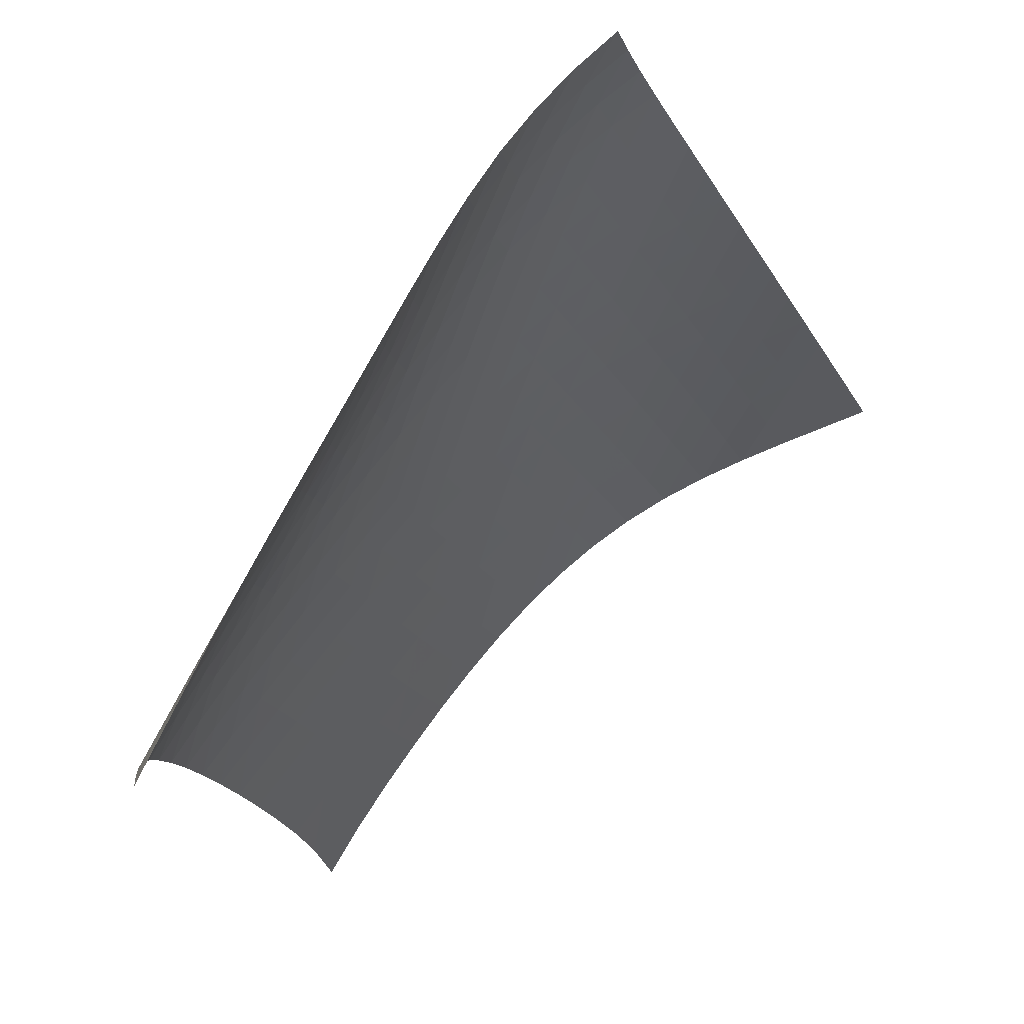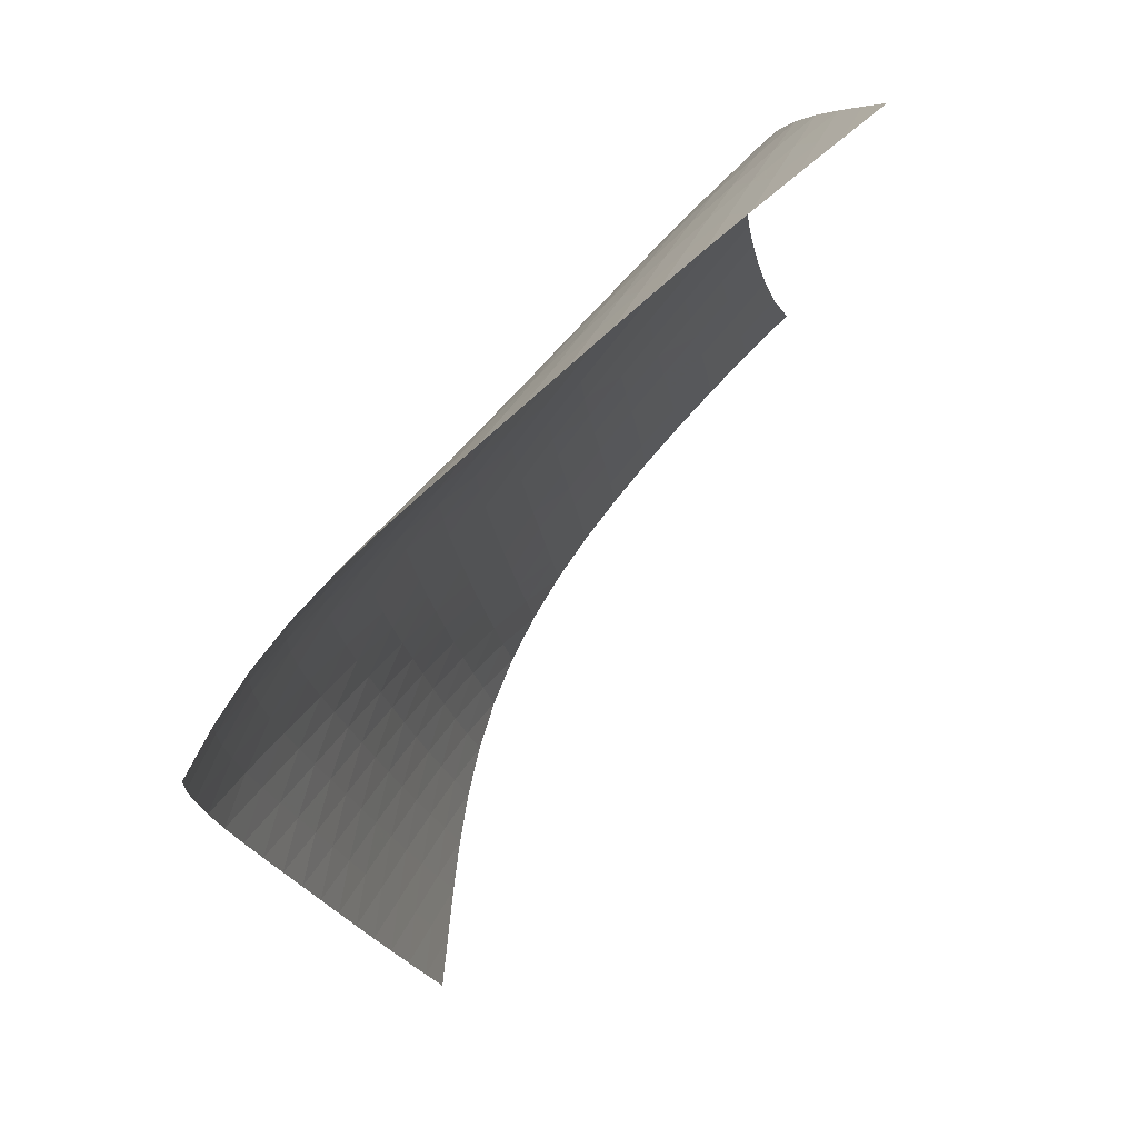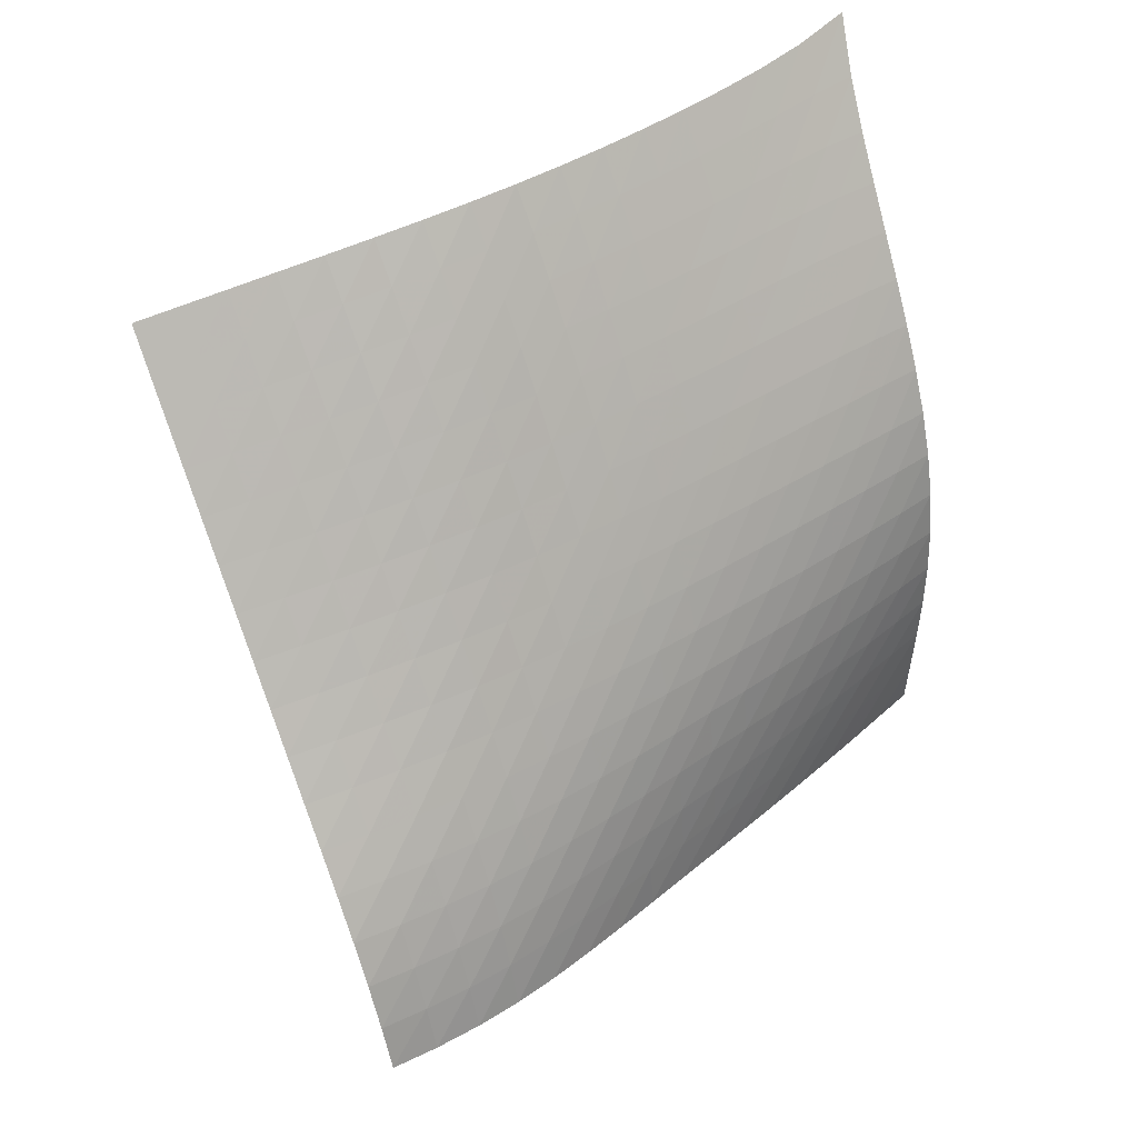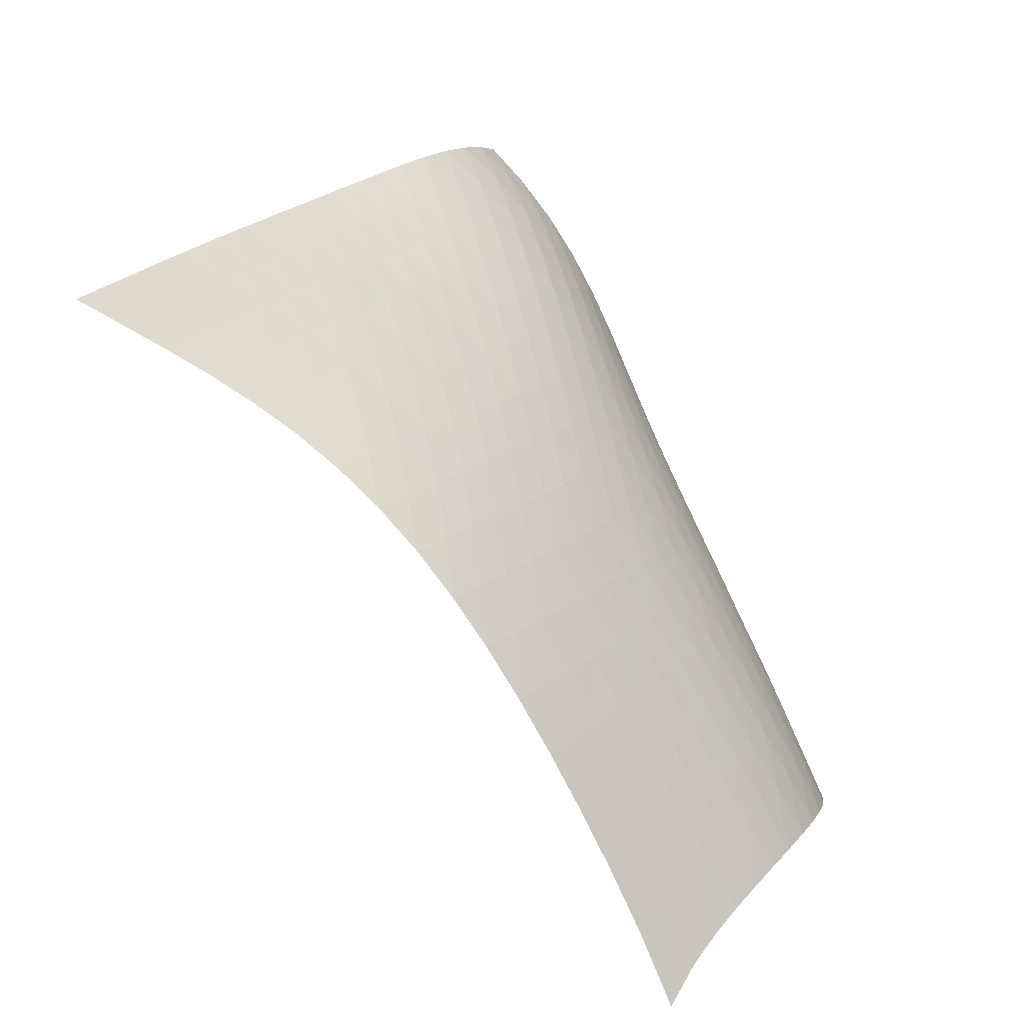
<metadata>
{"format":"obj","ext":"obj","renderer":"f3d","projection":"perspective","resolution":1024,"background":"white","views":[{"elev":-74.4,"azim":12.4,"up":"+Z"},{"elev":-4.9,"azim":58.8,"up":"+Z"},{"elev":-35.1,"azim":-84.4,"up":"+Y"},{"elev":70.4,"azim":-159.3,"up":"+Z"}]}
</metadata>
<code>
v -6.487 -0.03101 6.487
v 5.054 -6.537 7.12
v -7.12 -6.537 -5.054
v 1.936 -15.25 -1.936
v -7.252 -6.365 -4.271
v -7.381 -6.19 -3.486
v -7.498 -6.004 -2.703
v -7.591 -5.795 -1.922
v -7.65 -5.551 -1.148
v -7.667 -5.261 -0.3866
v -7.64 -4.924 0.356
v -7.573 -4.539 1.076
v -7.471 -4.112 1.771
v -7.344 -3.647 2.446
v -7.199 -3.152 3.105
v -7.044 -2.628 3.755
v -6.884 -2.074 4.403
v -6.727 -1.481 5.06
v -6.585 -0.8234 5.743
v -5.743 -0.8234 6.585
v -5.06 -1.481 6.727
v -4.403 -2.074 6.884
v -3.755 -2.628 7.044
v -3.105 -3.152 7.199
v -2.446 -3.647 7.344
v -1.771 -4.112 7.471
v -1.076 -4.539 7.573
v -0.356 -4.924 7.64
v 0.3866 -5.261 7.667
v 1.148 -5.551 7.65
v 1.922 -5.795 7.591
v 2.703 -6.004 7.498
v 3.486 -6.19 7.381
v 4.271 -6.365 7.252
v 4.837 -7.128 6.606
v 4.62 -7.719 6.09
v 4.403 -8.307 5.571
v 4.187 -8.891 5.045
v 3.973 -9.47 4.511
v 3.76 -10.04 3.972
v 3.549 -10.62 3.429
v 3.338 -11.19 2.886
v 3.126 -11.76 2.344
v 2.916 -12.33 1.801
v 2.708 -12.9 1.252
v 2.508 -13.45 0.6851
v 2.324 -13.97 0.08868
v 2.164 -14.45 -0.5473
v 2.035 -14.87 -1.225
v 1.225 -14.87 -2.035
v 0.5473 -14.45 -2.164
v -0.08868 -13.97 -2.324
v -0.6851 -13.45 -2.508
v -1.252 -12.9 -2.708
v -1.801 -12.33 -2.916
v -2.344 -11.76 -3.126
v -2.886 -11.19 -3.338
v -3.429 -10.62 -3.549
v -3.972 -10.04 -3.76
v -4.511 -9.47 -3.973
v -5.045 -8.891 -4.187
v -5.571 -8.307 -4.403
v -6.09 -7.719 -4.62
v -6.606 -7.128 -4.837
v -5.93 -1.385 5.93
v -6.093 -1.98 5.272
v -6.256 -2.554 4.62
v -6.419 -3.105 3.971
v -6.578 -3.632 3.32
v -6.728 -4.133 2.659
v -6.862 -4.607 1.985
v -6.974 -5.046 1.29
v -7.054 -5.445 0.5727
v -7.096 -5.797 -0.1681
v -7.094 -6.102 -0.9287
v -7.049 -6.361 -1.703
v -6.968 -6.581 -2.485
v -6.859 -6.775 -3.269
v -6.736 -6.954 -4.054
v -5.272 -1.98 6.093
v -5.454 -2.516 5.454
v -5.625 -3.062 4.812
v -5.792 -3.598 4.167
v -5.953 -4.12 3.517
v -6.106 -4.622 2.858
v -6.246 -5.099 2.185
v -6.365 -5.546 1.494
v -6.456 -5.956 0.7803
v -6.511 -6.323 0.0435
v -6.524 -6.643 -0.7137
v -6.495 -6.917 -1.486
v -6.427 -7.15 -2.267
v -6.33 -7.355 -3.051
v -6.215 -7.541 -3.836
v -4.62 -2.554 6.256
v -4.812 -3.062 5.625
v -4.99 -3.582 4.99
v -5.159 -4.103 4.349
v -5.323 -4.615 3.702
v -5.478 -5.113 3.045
v -5.622 -5.591 2.375
v -5.747 -6.043 1.687
v -5.847 -6.462 0.9787
v -5.914 -6.84 0.2476
v -5.942 -7.174 -0.5045
v -5.928 -7.463 -1.273
v -5.875 -7.711 -2.052
v -5.792 -7.927 -2.835
v -5.687 -8.123 -3.619
v -3.971 -3.105 6.419
v -4.167 -3.598 5.792
v -4.349 -4.103 5.159
v -4.521 -4.61 4.521
v -4.686 -5.112 3.876
v -4.843 -5.605 3.221
v -4.99 -6.082 2.554
v -5.121 -6.536 1.871
v -5.229 -6.962 1.169
v -5.307 -7.351 0.4445
v -5.348 -7.698 -0.3011
v -5.35 -8.001 -1.064
v -5.313 -8.263 -1.839
v -5.243 -8.492 -2.621
v -5.151 -8.698 -3.404
v -3.32 -3.632 6.578
v -3.517 -4.12 5.953
v -3.702 -4.615 5.323
v -3.876 -5.112 4.686
v -4.042 -5.607 4.042
v -4.201 -6.095 3.39
v -4.351 -6.569 2.726
v -4.486 -7.026 2.048
v -4.602 -7.457 1.352
v -4.691 -7.855 0.6348
v -4.745 -8.214 -0.1035
v -4.761 -8.531 -0.8605
v -4.74 -8.808 -1.631
v -4.685 -9.05 -2.409
v -4.606 -9.268 -3.191
v -2.659 -4.133 6.728
v -2.858 -4.622 6.106
v -3.045 -5.113 5.478
v -3.221 -5.605 4.843
v -3.39 -6.095 4.201
v -3.551 -6.578 3.551
v -3.704 -7.052 2.891
v -3.845 -7.51 2.218
v -3.968 -7.947 1.529
v -4.067 -8.354 0.8193
v -4.134 -8.725 0.08889
v -4.165 -9.056 -0.661
v -4.159 -9.347 -1.426
v -4.119 -9.602 -2.201
v -4.054 -9.832 -2.98
v -1.985 -4.607 6.862
v -2.185 -5.099 6.246
v -2.375 -5.591 5.622
v -2.554 -6.082 4.99
v -2.726 -6.569 4.351
v -2.891 -7.052 3.704
v -3.048 -7.526 3.048
v -3.195 -7.988 2.381
v -3.326 -8.431 1.699
v -3.436 -8.848 0.9982
v -3.517 -9.231 0.2766
v -3.563 -9.576 -0.4652
v -3.573 -9.882 -1.224
v -3.549 -10.15 -1.994
v -3.498 -10.39 -2.77
v -1.29 -5.046 6.974
v -1.494 -5.546 6.365
v -1.687 -6.043 5.747
v -1.871 -6.536 5.121
v -2.048 -7.026 4.486
v -2.218 -7.51 3.845
v -2.381 -7.988 3.195
v -2.535 -8.455 2.535
v -2.676 -8.907 1.861
v -2.797 -9.335 1.171
v -2.893 -9.732 0.4594
v -2.956 -10.09 -0.2731
v -2.983 -10.41 -1.024
v -2.976 -10.7 -1.789
v -2.94 -10.95 -2.561
v -0.5727 -5.445 7.054
v -0.7803 -5.956 6.456
v -0.9787 -6.462 5.847
v -1.169 -6.962 5.229
v -1.352 -7.457 4.602
v -1.529 -7.947 3.968
v -1.699 -8.431 3.326
v -1.861 -8.907 2.676
v -2.013 -9.369 2.013
v -2.149 -9.811 1.335
v -2.261 -10.22 0.6356
v -2.342 -10.6 -0.08558
v -2.389 -10.94 -0.8274
v -2.401 -11.24 -1.585
v -2.383 -11.51 -2.353
v 0.1681 -5.797 7.096
v -0.0435 -6.323 6.511
v -0.2476 -6.84 5.914
v -0.4445 -7.351 5.307
v -0.6348 -7.855 4.691
v -0.8193 -8.354 4.067
v -0.9982 -8.848 3.436
v -1.171 -9.335 2.797
v -1.335 -9.811 2.149
v -1.485 -10.27 1.485
v -1.615 -10.7 0.8012
v -1.717 -11.1 0.09431
v -1.786 -11.46 -0.6356
v -1.82 -11.78 -1.385
v -1.822 -12.07 -2.147
v 0.9287 -6.102 7.094
v 0.7137 -6.643 6.524
v 0.5045 -7.174 5.942
v 0.3011 -7.698 5.348
v 0.1035 -8.214 4.745
v -0.08889 -8.725 4.134
v -0.2766 -9.231 3.517
v -0.4594 -9.732 2.893
v -0.6356 -10.22 2.261
v -0.8012 -10.7 1.615
v -0.9501 -11.16 0.9501
v -1.075 -11.58 0.2612
v -1.168 -11.97 -0.4533
v -1.227 -12.31 -1.191
v -1.252 -12.62 -1.944
v 1.703 -6.361 7.049
v 1.486 -6.917 6.495
v 1.273 -7.463 5.928
v 1.064 -8.001 5.35
v 0.8605 -8.531 4.761
v 0.661 -9.056 4.165
v 0.4652 -9.576 3.563
v 0.2731 -10.09 2.956
v 0.08558 -10.6 2.342
v -0.09431 -11.1 1.717
v -0.2612 -11.58 1.075
v -0.4078 -12.03 0.4078
v -0.5262 -12.45 -0.2874
v -0.611 -12.82 -1.009
v -0.6622 -13.15 -1.752
v 2.485 -6.581 6.968
v 2.267 -7.15 6.427
v 2.052 -7.711 5.875
v 1.839 -8.263 5.313
v 1.631 -8.808 4.74
v 1.426 -9.347 4.159
v 1.224 -9.882 3.573
v 1.024 -10.41 2.983
v 0.8274 -10.94 2.389
v 0.6356 -11.46 1.786
v 0.4533 -11.97 1.168
v 0.2874 -12.45 0.5262
v 0.146 -12.89 -0.146
v 0.03597 -13.29 -0.849
v -0.0408 -13.65 -1.578
v 3.269 -6.775 6.859
v 3.051 -7.355 6.33
v 2.835 -7.927 5.792
v 2.621 -8.492 5.243
v 2.409 -9.05 4.685
v 2.201 -9.602 4.119
v 1.994 -10.15 3.549
v 1.789 -10.7 2.976
v 1.585 -11.24 2.401
v 1.385 -11.78 1.82
v 1.191 -12.31 1.227
v 1.009 -12.82 0.611
v 0.849 -13.29 -0.03597
v 0.7176 -13.72 -0.7176
v 0.6184 -14.1 -1.43
v 4.054 -6.954 6.736
v 3.836 -7.541 6.215
v 3.619 -8.123 5.687
v 3.404 -8.698 5.151
v 3.191 -9.268 4.606
v 2.98 -9.832 4.054
v 2.77 -10.39 3.498
v 2.561 -10.95 2.94
v 2.353 -11.51 2.383
v 2.147 -12.07 1.822
v 1.944 -12.62 1.252
v 1.752 -13.15 0.6622
v 1.578 -13.65 0.0408
v 1.43 -14.1 -0.6184
v 1.314 -14.51 -1.314
f 289 49 4
f 289 4 50
f 5 79 64
f 5 64 3
f 79 94 63
f 79 63 64
f 94 109 62
f 94 62 63
f 109 124 61
f 109 61 62
f 124 139 60
f 124 60 61
f 139 154 59
f 139 59 60
f 154 169 58
f 154 58 59
f 169 184 57
f 169 57 58
f 184 199 56
f 184 56 57
f 199 214 55
f 199 55 56
f 214 229 54
f 214 54 55
f 229 244 53
f 229 53 54
f 244 259 52
f 244 52 53
f 259 274 51
f 259 51 52
f 274 289 50
f 274 50 51
f 1 20 65
f 1 65 19
f 19 65 66
f 19 66 18
f 18 66 67
f 18 67 17
f 17 67 68
f 17 68 16
f 16 68 69
f 16 69 15
f 15 69 70
f 15 70 14
f 14 70 71
f 14 71 13
f 13 71 72
f 13 72 12
f 12 72 73
f 12 73 11
f 11 73 74
f 11 74 10
f 10 74 75
f 10 75 9
f 9 75 76
f 9 76 8
f 8 76 77
f 8 77 7
f 7 77 78
f 7 78 6
f 6 78 79
f 6 79 5
f 20 21 80
f 20 80 65
f 65 80 81
f 65 81 66
f 66 81 82
f 66 82 67
f 67 82 83
f 67 83 68
f 68 83 84
f 68 84 69
f 69 84 85
f 69 85 70
f 70 85 86
f 70 86 71
f 71 86 87
f 71 87 72
f 72 87 88
f 72 88 73
f 73 88 89
f 73 89 74
f 74 89 90
f 74 90 75
f 75 90 91
f 75 91 76
f 76 91 92
f 76 92 77
f 77 92 93
f 77 93 78
f 78 93 94
f 78 94 79
f 21 22 95
f 21 95 80
f 80 95 96
f 80 96 81
f 81 96 97
f 81 97 82
f 82 97 98
f 82 98 83
f 83 98 99
f 83 99 84
f 84 99 100
f 84 100 85
f 85 100 101
f 85 101 86
f 86 101 102
f 86 102 87
f 87 102 103
f 87 103 88
f 88 103 104
f 88 104 89
f 89 104 105
f 89 105 90
f 90 105 106
f 90 106 91
f 91 106 107
f 91 107 92
f 92 107 108
f 92 108 93
f 93 108 109
f 93 109 94
f 22 23 110
f 22 110 95
f 95 110 111
f 95 111 96
f 96 111 112
f 96 112 97
f 97 112 113
f 97 113 98
f 98 113 114
f 98 114 99
f 99 114 115
f 99 115 100
f 100 115 116
f 100 116 101
f 101 116 117
f 101 117 102
f 102 117 118
f 102 118 103
f 103 118 119
f 103 119 104
f 104 119 120
f 104 120 105
f 105 120 121
f 105 121 106
f 106 121 122
f 106 122 107
f 107 122 123
f 107 123 108
f 108 123 124
f 108 124 109
f 23 24 125
f 23 125 110
f 110 125 126
f 110 126 111
f 111 126 127
f 111 127 112
f 112 127 128
f 112 128 113
f 113 128 129
f 113 129 114
f 114 129 130
f 114 130 115
f 115 130 131
f 115 131 116
f 116 131 132
f 116 132 117
f 117 132 133
f 117 133 118
f 118 133 134
f 118 134 119
f 119 134 135
f 119 135 120
f 120 135 136
f 120 136 121
f 121 136 137
f 121 137 122
f 122 137 138
f 122 138 123
f 123 138 139
f 123 139 124
f 24 25 140
f 24 140 125
f 125 140 141
f 125 141 126
f 126 141 142
f 126 142 127
f 127 142 143
f 127 143 128
f 128 143 144
f 128 144 129
f 129 144 145
f 129 145 130
f 130 145 146
f 130 146 131
f 131 146 147
f 131 147 132
f 132 147 148
f 132 148 133
f 133 148 149
f 133 149 134
f 134 149 150
f 134 150 135
f 135 150 151
f 135 151 136
f 136 151 152
f 136 152 137
f 137 152 153
f 137 153 138
f 138 153 154
f 138 154 139
f 25 26 155
f 25 155 140
f 140 155 156
f 140 156 141
f 141 156 157
f 141 157 142
f 142 157 158
f 142 158 143
f 143 158 159
f 143 159 144
f 144 159 160
f 144 160 145
f 145 160 161
f 145 161 146
f 146 161 162
f 146 162 147
f 147 162 163
f 147 163 148
f 148 163 164
f 148 164 149
f 149 164 165
f 149 165 150
f 150 165 166
f 150 166 151
f 151 166 167
f 151 167 152
f 152 167 168
f 152 168 153
f 153 168 169
f 153 169 154
f 26 27 170
f 26 170 155
f 155 170 171
f 155 171 156
f 156 171 172
f 156 172 157
f 157 172 173
f 157 173 158
f 158 173 174
f 158 174 159
f 159 174 175
f 159 175 160
f 160 175 176
f 160 176 161
f 161 176 177
f 161 177 162
f 162 177 178
f 162 178 163
f 163 178 179
f 163 179 164
f 164 179 180
f 164 180 165
f 165 180 181
f 165 181 166
f 166 181 182
f 166 182 167
f 167 182 183
f 167 183 168
f 168 183 184
f 168 184 169
f 27 28 185
f 27 185 170
f 170 185 186
f 170 186 171
f 171 186 187
f 171 187 172
f 172 187 188
f 172 188 173
f 173 188 189
f 173 189 174
f 174 189 190
f 174 190 175
f 175 190 191
f 175 191 176
f 176 191 192
f 176 192 177
f 177 192 193
f 177 193 178
f 178 193 194
f 178 194 179
f 179 194 195
f 179 195 180
f 180 195 196
f 180 196 181
f 181 196 197
f 181 197 182
f 182 197 198
f 182 198 183
f 183 198 199
f 183 199 184
f 28 29 200
f 28 200 185
f 185 200 201
f 185 201 186
f 186 201 202
f 186 202 187
f 187 202 203
f 187 203 188
f 188 203 204
f 188 204 189
f 189 204 205
f 189 205 190
f 190 205 206
f 190 206 191
f 191 206 207
f 191 207 192
f 192 207 208
f 192 208 193
f 193 208 209
f 193 209 194
f 194 209 210
f 194 210 195
f 195 210 211
f 195 211 196
f 196 211 212
f 196 212 197
f 197 212 213
f 197 213 198
f 198 213 214
f 198 214 199
f 29 30 215
f 29 215 200
f 200 215 216
f 200 216 201
f 201 216 217
f 201 217 202
f 202 217 218
f 202 218 203
f 203 218 219
f 203 219 204
f 204 219 220
f 204 220 205
f 205 220 221
f 205 221 206
f 206 221 222
f 206 222 207
f 207 222 223
f 207 223 208
f 208 223 224
f 208 224 209
f 209 224 225
f 209 225 210
f 210 225 226
f 210 226 211
f 211 226 227
f 211 227 212
f 212 227 228
f 212 228 213
f 213 228 229
f 213 229 214
f 30 31 230
f 30 230 215
f 215 230 231
f 215 231 216
f 216 231 232
f 216 232 217
f 217 232 233
f 217 233 218
f 218 233 234
f 218 234 219
f 219 234 235
f 219 235 220
f 220 235 236
f 220 236 221
f 221 236 237
f 221 237 222
f 222 237 238
f 222 238 223
f 223 238 239
f 223 239 224
f 224 239 240
f 224 240 225
f 225 240 241
f 225 241 226
f 226 241 242
f 226 242 227
f 227 242 243
f 227 243 228
f 228 243 244
f 228 244 229
f 31 32 245
f 31 245 230
f 230 245 246
f 230 246 231
f 231 246 247
f 231 247 232
f 232 247 248
f 232 248 233
f 233 248 249
f 233 249 234
f 234 249 250
f 234 250 235
f 235 250 251
f 235 251 236
f 236 251 252
f 236 252 237
f 237 252 253
f 237 253 238
f 238 253 254
f 238 254 239
f 239 254 255
f 239 255 240
f 240 255 256
f 240 256 241
f 241 256 257
f 241 257 242
f 242 257 258
f 242 258 243
f 243 258 259
f 243 259 244
f 32 33 260
f 32 260 245
f 245 260 261
f 245 261 246
f 246 261 262
f 246 262 247
f 247 262 263
f 247 263 248
f 248 263 264
f 248 264 249
f 249 264 265
f 249 265 250
f 250 265 266
f 250 266 251
f 251 266 267
f 251 267 252
f 252 267 268
f 252 268 253
f 253 268 269
f 253 269 254
f 254 269 270
f 254 270 255
f 255 270 271
f 255 271 256
f 256 271 272
f 256 272 257
f 257 272 273
f 257 273 258
f 258 273 274
f 258 274 259
f 33 34 275
f 33 275 260
f 260 275 276
f 260 276 261
f 261 276 277
f 261 277 262
f 262 277 278
f 262 278 263
f 263 278 279
f 263 279 264
f 264 279 280
f 264 280 265
f 265 280 281
f 265 281 266
f 266 281 282
f 266 282 267
f 267 282 283
f 267 283 268
f 268 283 284
f 268 284 269
f 269 284 285
f 269 285 270
f 270 285 286
f 270 286 271
f 271 286 287
f 271 287 272
f 272 287 288
f 272 288 273
f 273 288 289
f 273 289 274
f 34 2 35
f 34 35 275
f 275 35 36
f 275 36 276
f 276 36 37
f 276 37 277
f 277 37 38
f 277 38 278
f 278 38 39
f 278 39 279
f 279 39 40
f 279 40 280
f 280 40 41
f 280 41 281
f 281 41 42
f 281 42 282
f 282 42 43
f 282 43 283
f 283 43 44
f 283 44 284
f 284 44 45
f 284 45 285
f 285 45 46
f 285 46 286
f 286 46 47
f 286 47 287
f 287 47 48
f 287 48 288
f 288 48 49
f 288 49 289

</code>
